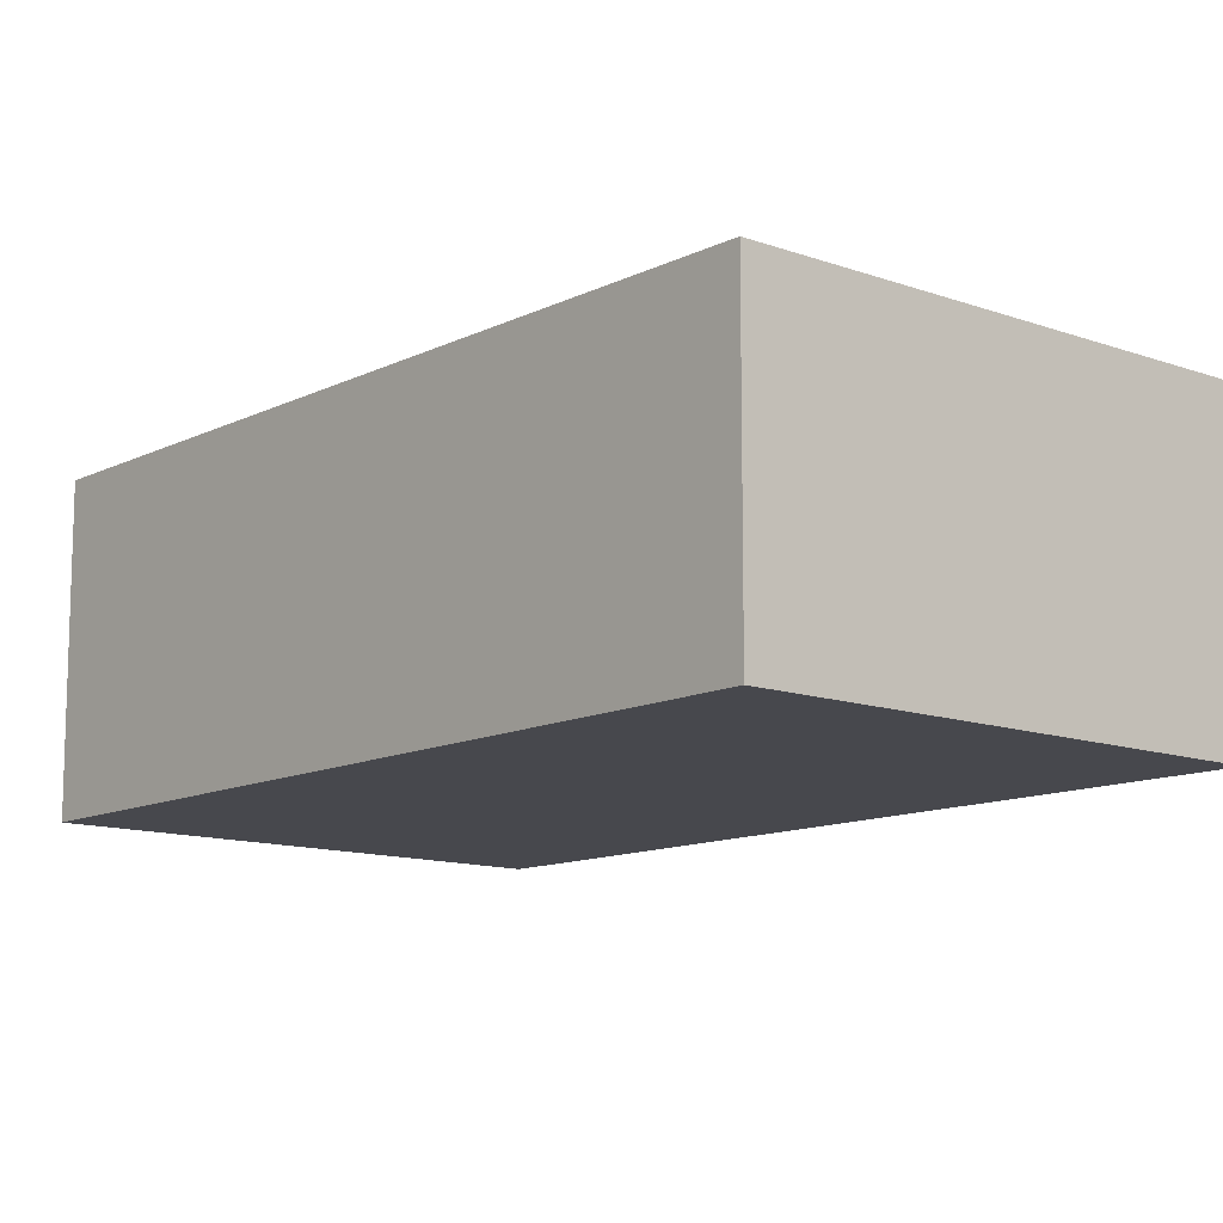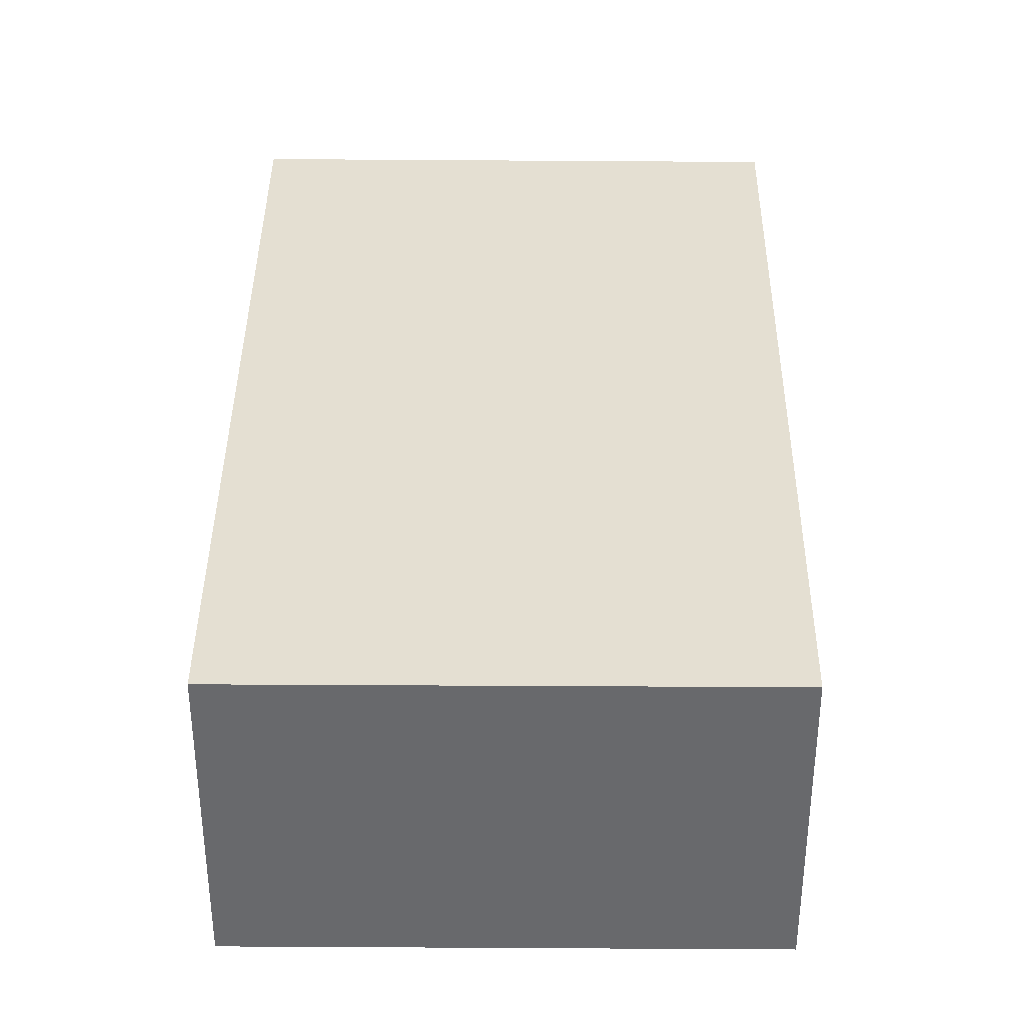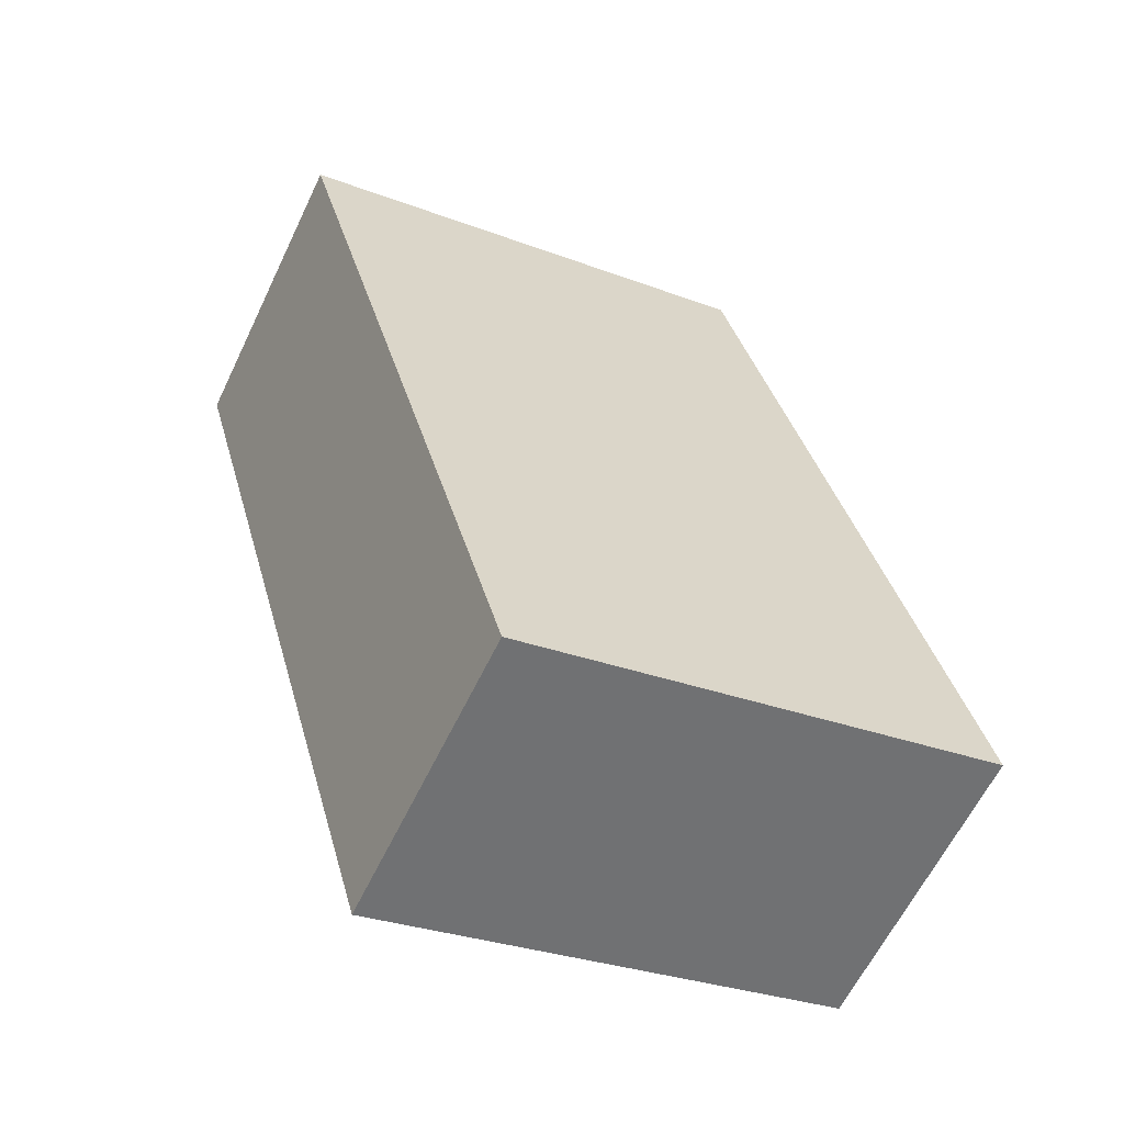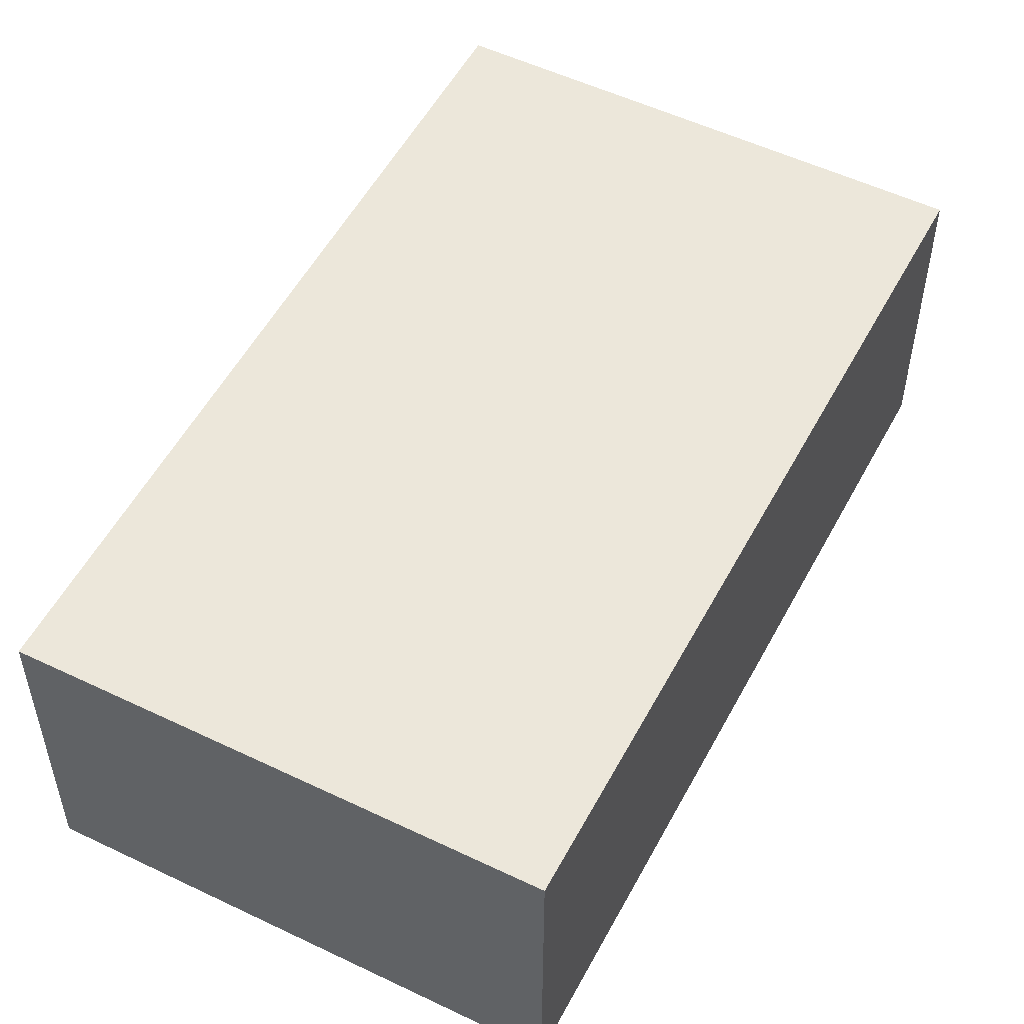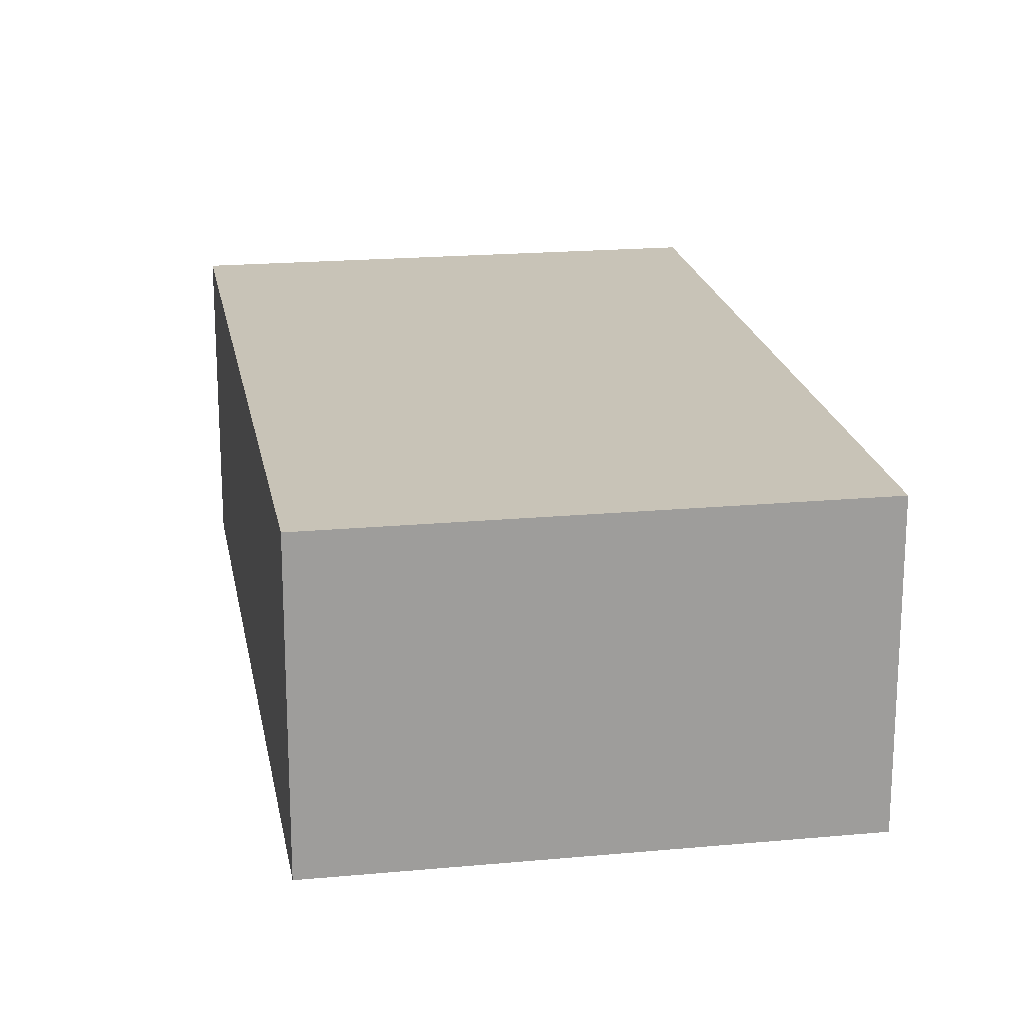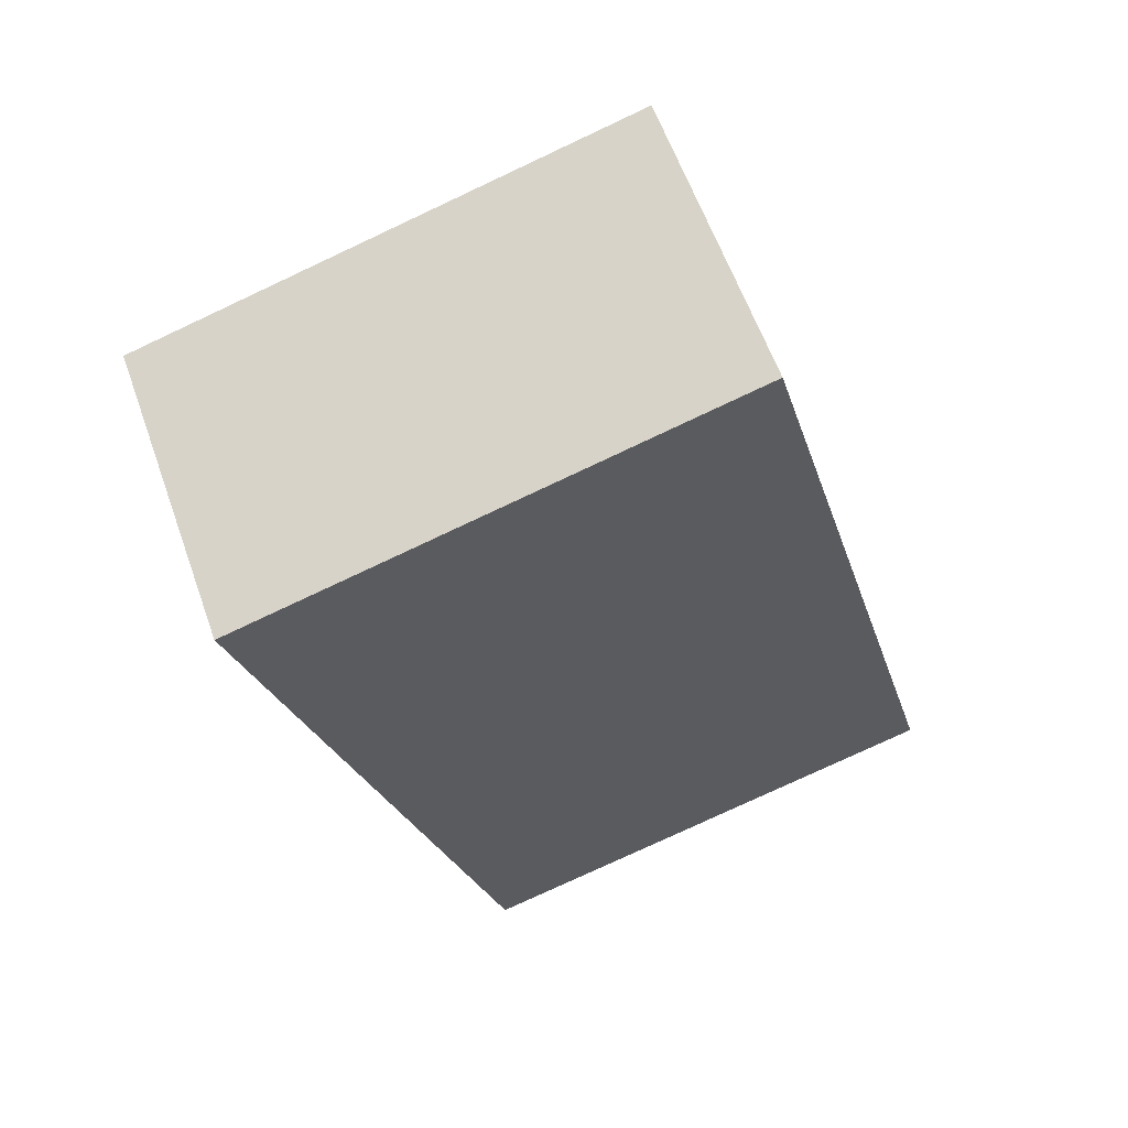
<metadata>
{"format":"obj","ext":"obj","renderer":"f3d","projection":"perspective","resolution":1024,"background":"white","views":[{"elev":-11.9,"azim":-56.7,"up":"+Y"},{"elev":37.1,"azim":164.8,"up":"+Y"},{"elev":-61.8,"azim":-25.6,"up":"+Z"},{"elev":52.8,"azim":-168.4,"up":"+Y"},{"elev":19.8,"azim":154.6,"up":"+Y"},{"elev":60.6,"azim":-19.6,"up":"+Z"}]}
</metadata>
<code>
v  3.963 2.413 1.13
v  1.886 2.413 -6.549
v  0 2.413 1.478e-16
v  5.775 2.413 -5.462
v  1.886 4.01e-16 -6.549
v  0 0 0
v  3.963 -6.919e-17 1.13
v  5.775 3.345e-16 -5.462
g defaultobject
f 1 2 3
f 2 1 4
f 5 3 2
f 3 5 6
f 6 1 3
f 1 6 7
f 7 4 1
f 4 7 8
f 8 2 4
f 2 8 5
f 5 7 6
f 7 5 8

</code>
